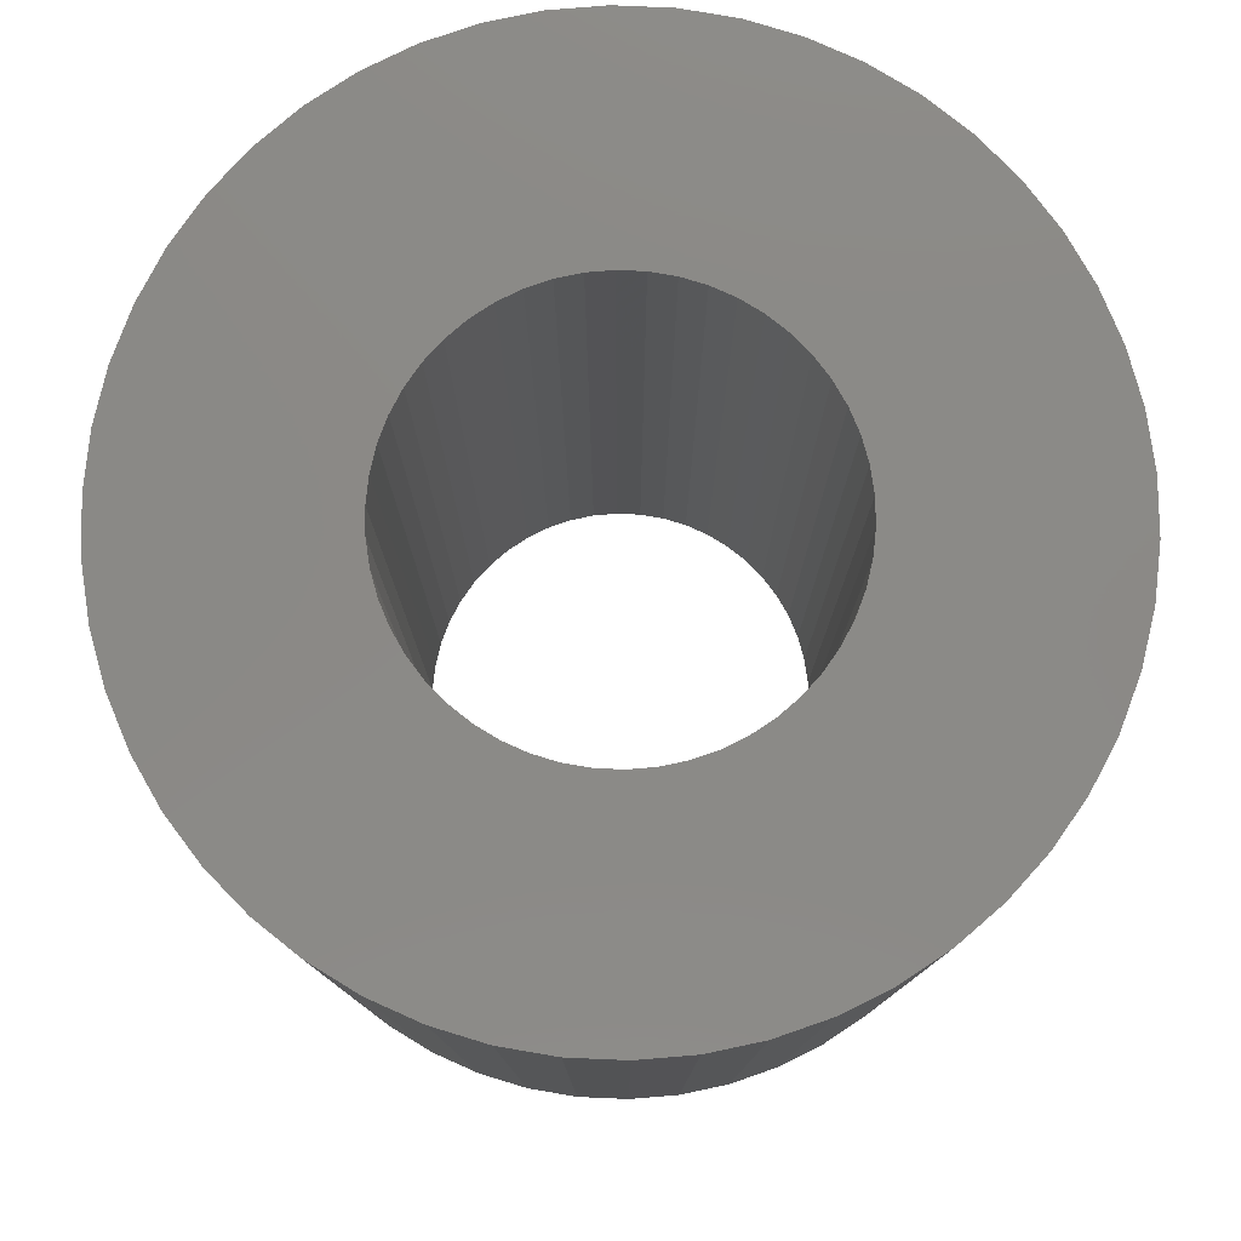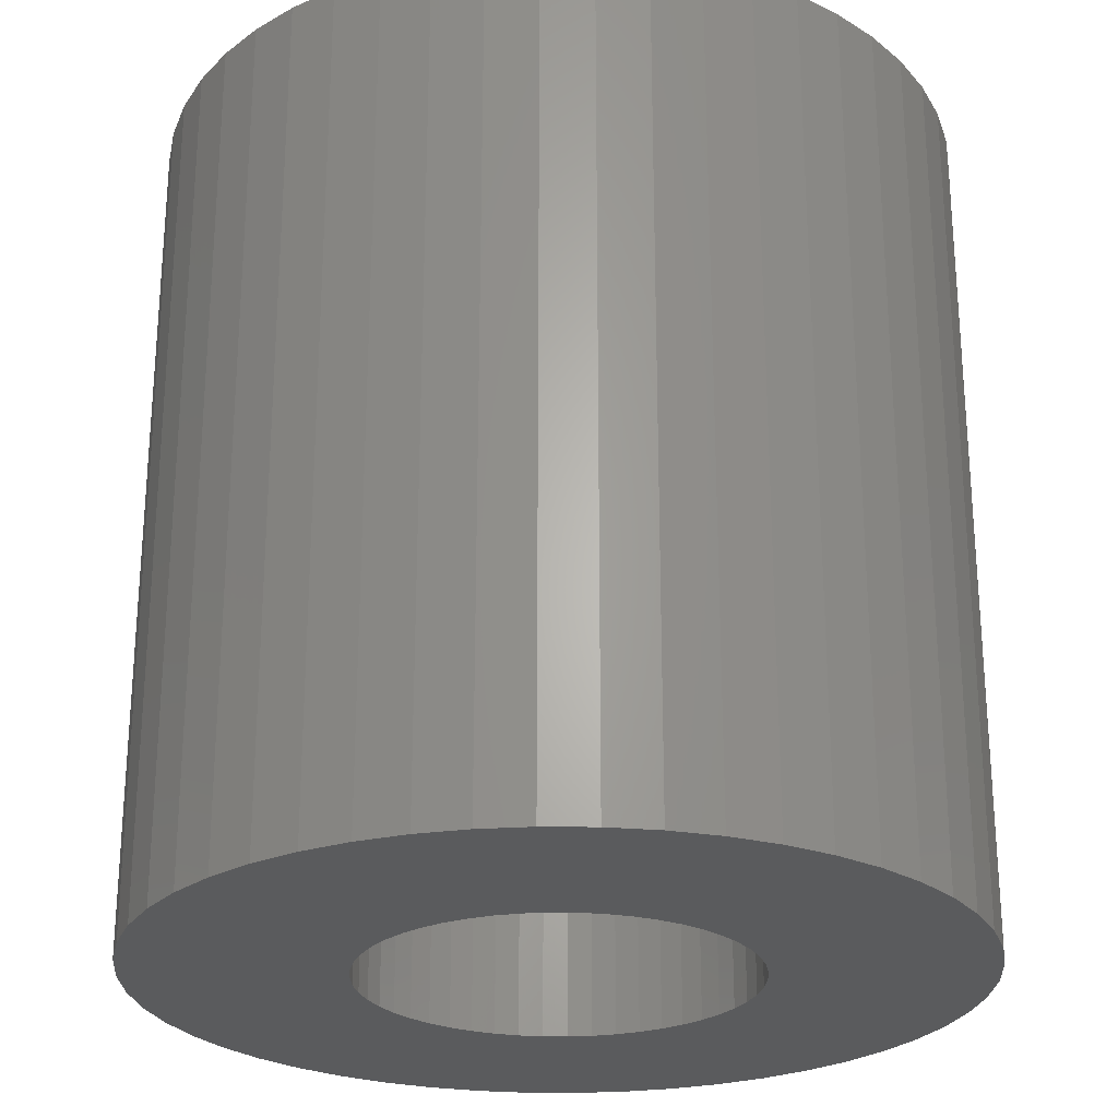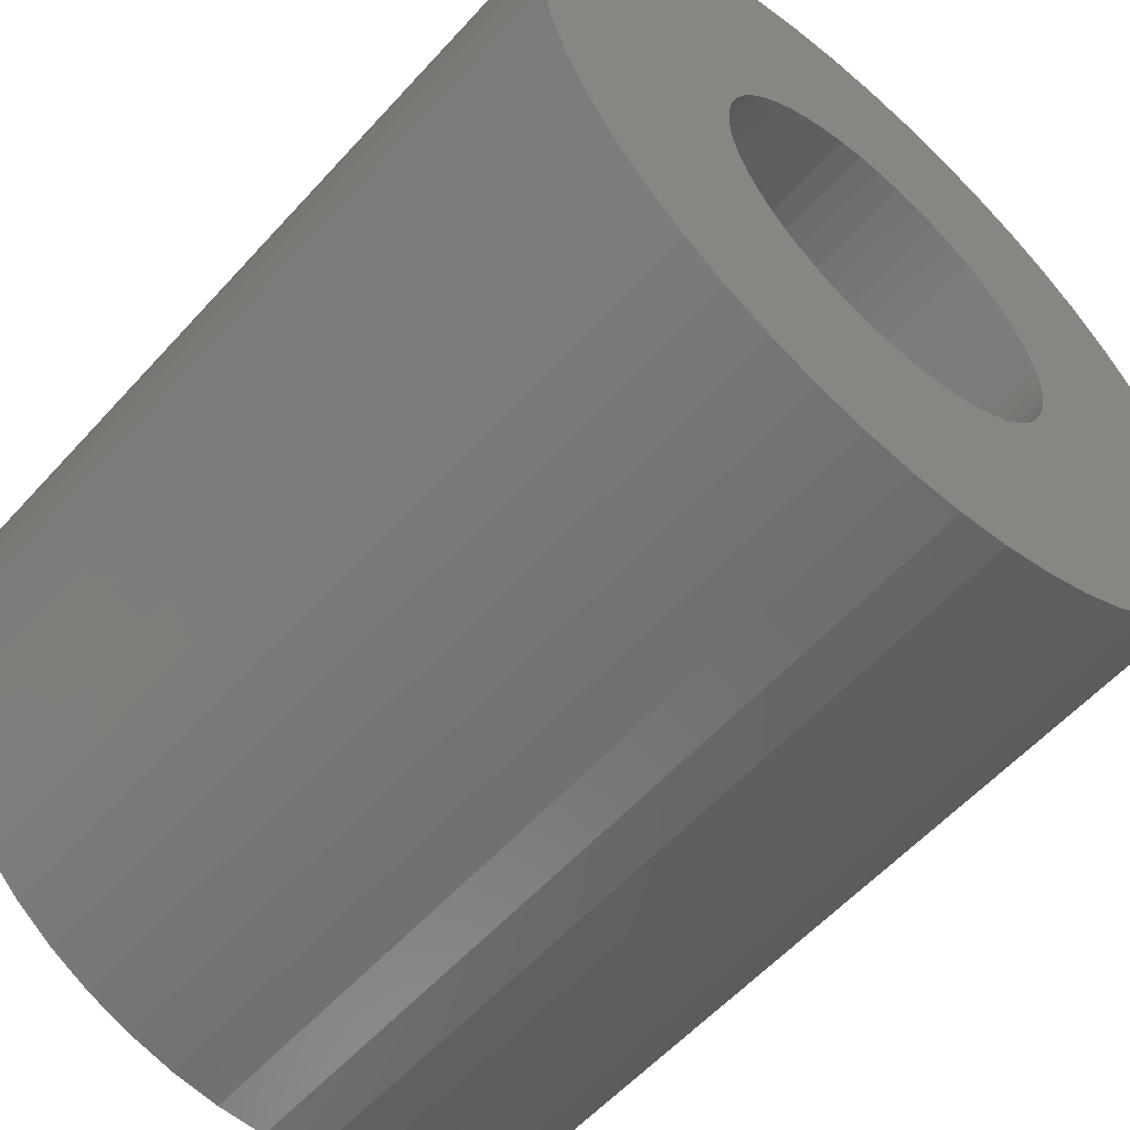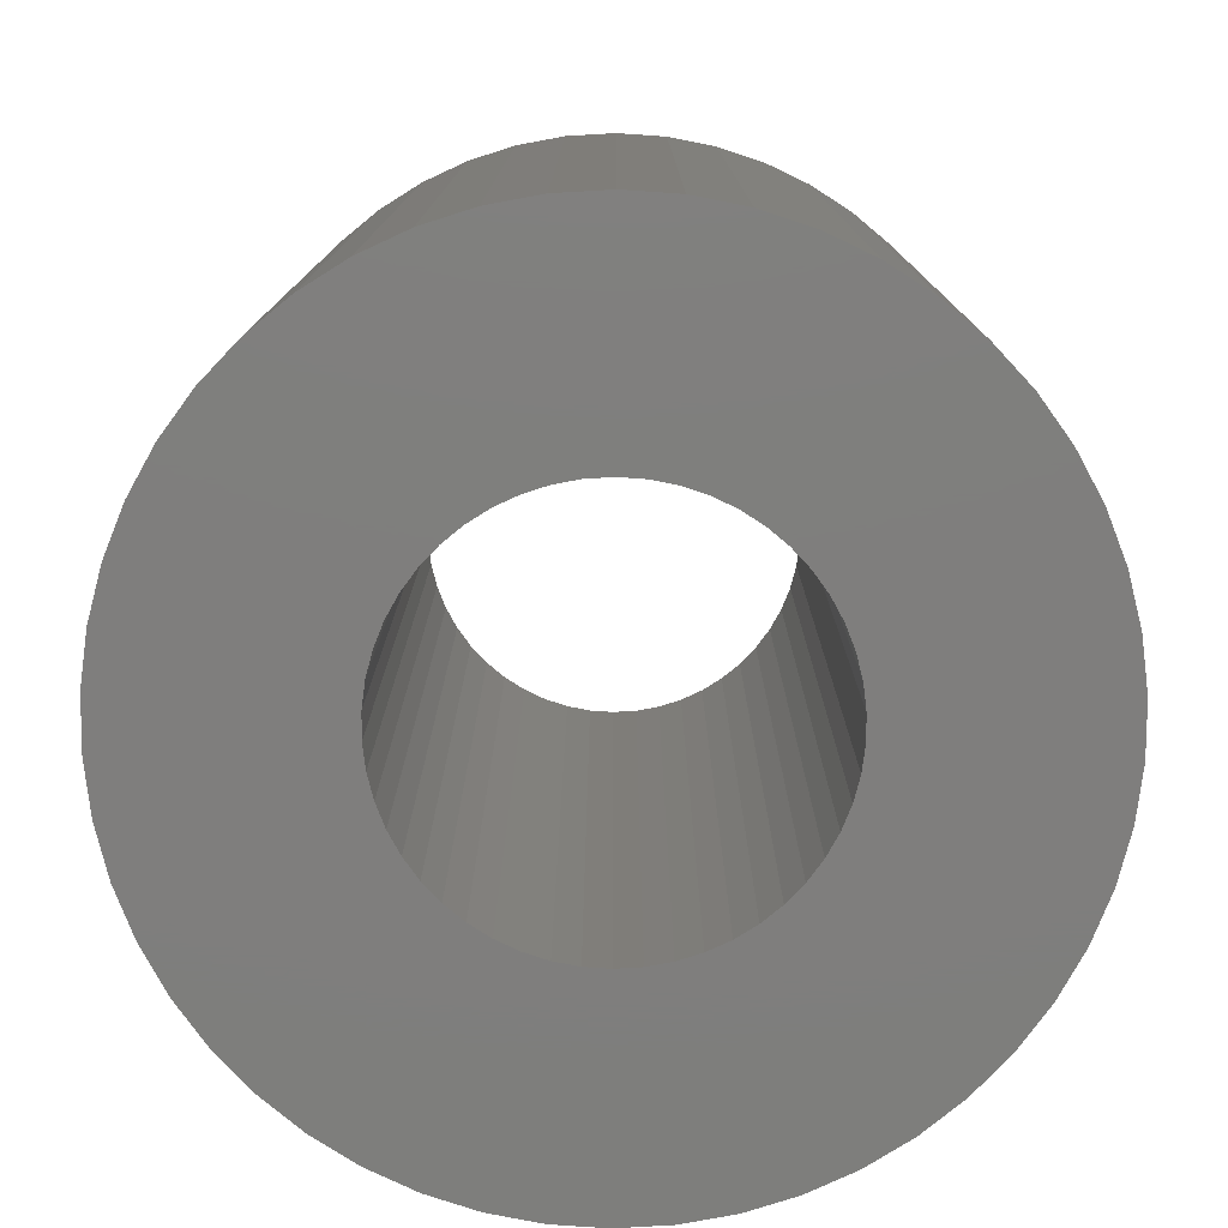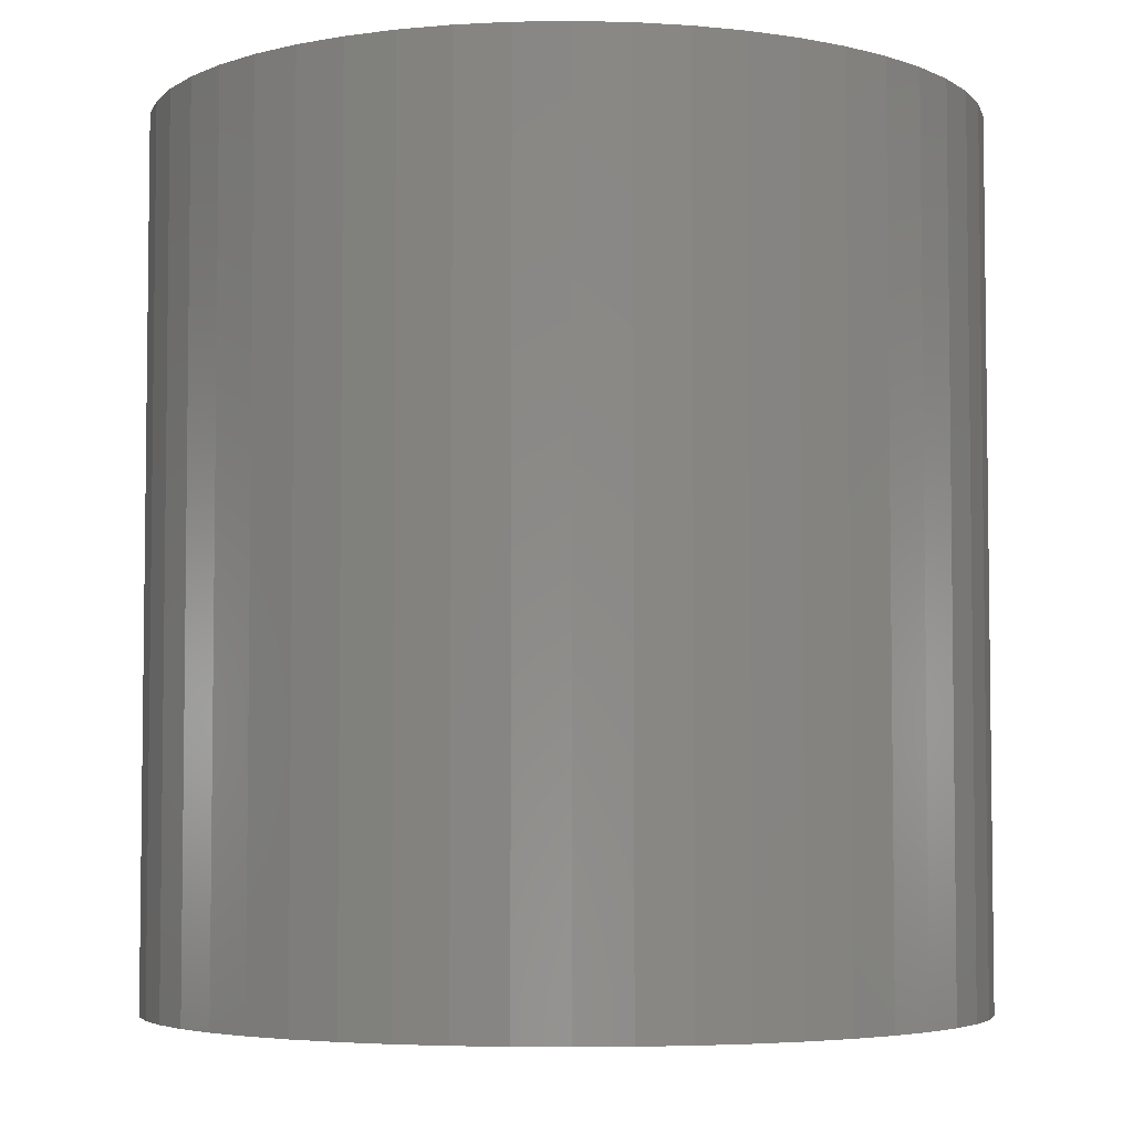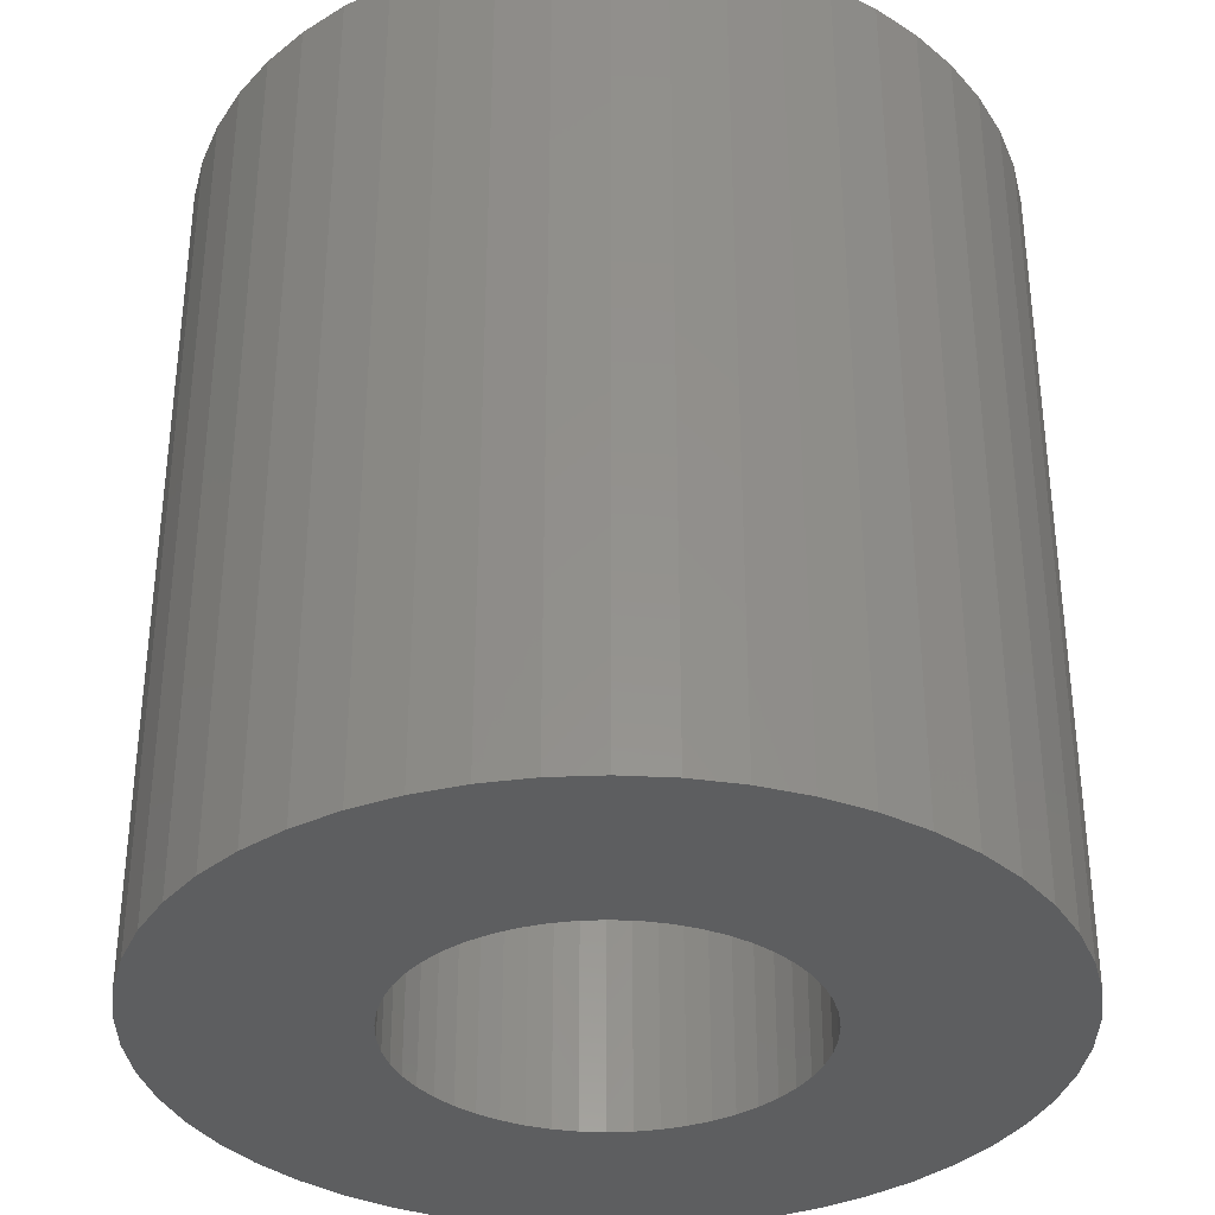
<metadata>
{"format":"stl","ext":"stl","renderer":"f3d","projection":"perspective","resolution":1024,"background":"white","views":[{"elev":79.4,"azim":103.3,"up":"+Z"},{"elev":-25.5,"azim":-173.9,"up":"+Z"},{"elev":-57.8,"azim":-41.6,"up":"+Y"},{"elev":-78.4,"azim":-176.7,"up":"+Z"},{"elev":-4.7,"azim":-61.9,"up":"+Z"},{"elev":-34.7,"azim":154.4,"up":"+Z"}]}
</metadata>
<code>
# stl→obj: 200 verts, 400 faces
v 9.5 0 10
v 9.425 1.191 -10
v 9.425 1.191 10
v 9.5 0 -10
v -9.5 0 -10
v -9.425 1.191 10
v -9.425 1.191 -10
v -9.5 0 10
v 0.5965 9.481 -10
v -0.5965 9.481 10
v 0.5965 9.481 10
v -0.5965 9.481 -10
v 6.925 6.503 -10
v 6.056 7.32 10
v 6.925 6.503 10
v 6.056 7.32 -10
v -6.056 7.32 -10
v -6.925 6.503 10
v -6.056 7.32 10
v -6.925 6.503 -10
v -2.936 9.035 -10
v -4.045 8.596 10
v -2.936 9.035 10
v -4.045 8.596 -10
v 8.833 3.497 10
v 8.325 4.577 -10
v 8.325 4.577 10
v 8.833 3.497 -10
v 9.202 2.363 -10
v 9.202 2.363 10
v 7.686 5.584 -10
v 7.686 5.584 10
v 4.045 8.596 -10
v 2.936 9.035 10
v 4.045 8.596 10
v 2.936 9.035 -10
v 5.09 8.021 10
v 5.09 8.021 -10
v -8.325 4.577 -10
v -7.686 5.584 10
v -7.686 5.584 -10
v -8.325 4.577 10
v -9.202 2.363 -10
v -8.833 3.497 10
v -8.833 3.497 -10
v -9.202 2.363 10
v -5.09 8.021 -10
v -5.09 8.021 10
v -1.78 9.332 10
v -1.78 9.332 -10
v 9.425 -1.191 10
v 9.425 -1.191 -10
v -2.936 -9.035 -10
v -1.78 -9.332 10
v -2.936 -9.035 10
v -1.78 -9.332 -10
v 0.5965 -9.481 -10
v 1.78 -9.332 10
v 0.5965 -9.481 10
v 1.78 -9.332 -10
v 1.78 9.332 10
v 1.78 9.332 -10
v 8.833 -3.497 10
v 9.202 -2.363 -10
v 9.202 -2.363 10
v 8.833 -3.497 -10
v -8.833 -3.497 -10
v -9.202 -2.363 10
v -9.202 -2.363 -10
v -8.833 -3.497 10
v 2.936 -9.035 -10
v 4.045 -8.596 10
v 2.936 -9.035 10
v 4.045 -8.596 -10
v 4.5 0 10
v 4.465 0.564 10
v 4.359 1.119 10
v 4.465 -0.564 10
v 4.184 1.657 10
v 3.943 2.168 10
v 4.359 -1.119 10
v 3.641 2.645 10
v 3.28 3.08 10
v 4.184 -1.657 10
v 2.868 3.467 10
v 8.325 -4.577 10
v 3.943 -2.168 10
v 2.411 3.799 10
v 1.916 4.072 10
v 1.391 4.28 10
v 0.8432 4.42 10
v 0.2826 4.491 10
v -0.2826 4.491 10
v -0.8432 4.42 10
v -1.391 4.28 10
v -1.916 4.072 10
v -2.411 3.799 10
v -2.868 3.467 10
v -3.28 3.08 10
v -3.641 2.645 10
v -3.943 2.168 10
v 7.686 -5.584 10
v 3.641 -2.645 10
v 6.925 -6.503 10
v 3.28 -3.08 10
v 6.056 -7.32 10
v 2.868 -3.467 10
v 5.09 -8.021 10
v 2.411 -3.799 10
v 1.916 -4.072 10
v 1.391 -4.28 10
v 0.8432 -4.42 10
v 0.2826 -4.491 10
v -0.2826 -4.491 10
v -0.5965 -9.481 10
v -0.8432 -4.42 10
v -1.391 -4.28 10
v -1.916 -4.072 10
v -4.045 -8.596 10
v -2.411 -3.799 10
v -5.09 -8.021 10
v -2.868 -3.467 10
v -6.056 -7.32 10
v -3.28 -3.08 10
v -6.925 -6.503 10
v -3.641 -2.645 10
v -7.686 -5.584 10
v -3.943 -2.168 10
v -8.325 -4.577 10
v -4.184 -1.657 10
v -4.359 -1.119 10
v -4.465 -0.564 10
v -9.425 -1.191 10
v -4.5 0 10
v -4.184 1.657 10
v -4.359 1.119 10
v -4.465 0.564 10
v 6.056 -7.32 -10
v 6.925 -6.503 -10
v 8.325 -4.577 -10
v 7.686 -5.584 -10
v -0.5965 -9.481 -10
v -4.045 -8.596 -10
v -6.925 -6.503 -10
v -7.686 -5.584 -10
v -9.425 -1.191 -10
v 5.09 -8.021 -10
v -6.056 -7.32 -10
v -5.09 -8.021 -10
v -8.325 -4.577 -10
v 4.5 0 -10
v 4.465 -0.564 -10
v 4.359 -1.119 -10
v 4.465 0.564 -10
v 4.184 -1.657 -10
v 3.943 -2.168 -10
v 4.359 1.119 -10
v 3.641 -2.645 -10
v 3.28 -3.08 -10
v 4.184 1.657 -10
v 2.868 -3.467 -10
v 3.943 2.168 -10
v 2.411 -3.799 -10
v 1.916 -4.072 -10
v 1.391 -4.28 -10
v 0.8432 -4.42 -10
v 0.2826 -4.491 -10
v -0.2826 -4.491 -10
v -0.8432 -4.42 -10
v -1.391 -4.28 -10
v -1.916 -4.072 -10
v -2.411 -3.799 -10
v -2.868 -3.467 -10
v -3.28 -3.08 -10
v -3.641 -2.645 -10
v -3.943 -2.168 -10
v 3.641 2.645 -10
v 3.28 3.08 -10
v 2.868 3.467 -10
v 2.411 3.799 -10
v 1.916 4.072 -10
v 1.391 4.28 -10
v 0.8432 4.42 -10
v 0.2826 4.491 -10
v -0.2826 4.491 -10
v -0.8432 4.42 -10
v -1.391 4.28 -10
v -1.916 4.072 -10
v -2.411 3.799 -10
v -2.868 3.467 -10
v -3.28 3.08 -10
v -3.641 2.645 -10
v -3.943 2.168 -10
v -4.184 1.657 -10
v -4.359 1.119 -10
v -4.465 0.564 -10
v -4.5 0 -10
v -4.184 -1.657 -10
v -4.359 -1.119 -10
v -4.465 -0.564 -10
f 1 2 3
f 2 1 4
f 5 6 7
f 6 5 8
f 9 10 11
f 10 9 12
f 13 14 15
f 14 13 16
f 17 18 19
f 18 17 20
f 21 22 23
f 22 21 24
f 25 26 27
f 26 25 28
f 3 29 30
f 29 3 2
f 27 31 32
f 31 27 26
f 33 34 35
f 34 33 36
f 16 37 14
f 37 16 38
f 39 40 41
f 40 39 42
f 41 18 20
f 18 41 40
f 43 44 45
f 44 43 46
f 47 19 48
f 19 47 17
f 12 49 10
f 49 12 50
f 51 4 1
f 4 51 52
f 53 54 55
f 54 53 56
f 57 58 59
f 58 57 60
f 30 28 25
f 28 30 29
f 32 13 15
f 13 32 31
f 36 61 34
f 61 36 62
f 62 11 61
f 11 62 9
f 38 35 37
f 35 38 33
f 45 42 39
f 42 45 44
f 50 23 49
f 23 50 21
f 63 64 65
f 64 63 66
f 65 52 51
f 52 65 64
f 67 68 69
f 68 67 70
f 71 72 73
f 72 71 74
f 60 73 58
f 73 60 71
f 75 1 3
f 76 3 30
f 1 75 51
f 77 30 25
f 78 51 75
f 79 25 27
f 51 78 65
f 80 27 32
f 81 65 78
f 82 32 15
f 65 81 63
f 83 15 14
f 84 63 81
f 85 14 37
f 63 84 86
f 87 86 84
f 3 76 75
f 30 77 76
f 25 79 77
f 88 37 35
f 27 80 79
f 32 82 80
f 15 83 82
f 89 35 34
f 14 85 83
f 37 88 85
f 35 89 88
f 90 34 61
f 34 90 89
f 61 91 90
f 11 91 61
f 11 92 91
f 11 93 92
f 10 93 11
f 10 94 93
f 49 94 10
f 94 49 95
f 23 95 49
f 95 23 96
f 22 96 23
f 96 22 97
f 48 97 22
f 97 48 98
f 19 98 48
f 98 19 99
f 18 99 19
f 99 18 100
f 40 100 18
f 100 40 101
f 42 101 40
f 86 87 102
f 103 102 87
f 102 103 104
f 105 104 103
f 104 105 106
f 107 106 105
f 106 107 108
f 109 108 107
f 108 109 72
f 110 72 109
f 72 110 73
f 111 73 110
f 73 111 58
f 112 58 111
f 112 59 58
f 113 59 112
f 114 59 113
f 114 115 59
f 116 115 114
f 54 116 117
f 116 54 115
f 55 117 118
f 119 118 120
f 121 120 122
f 117 55 54
f 123 122 124
f 125 124 126
f 127 126 128
f 118 119 55
f 129 128 130
f 70 130 131
f 68 131 132
f 133 132 134
f 101 42 135
f 120 121 119
f 44 135 42
f 122 123 121
f 135 44 136
f 124 125 123
f 46 136 44
f 126 127 125
f 136 46 137
f 128 129 127
f 6 137 46
f 130 70 129
f 137 6 134
f 131 68 70
f 8 134 6
f 132 133 68
f 134 8 133
f 7 46 43
f 46 7 6
f 24 48 22
f 48 24 47
f 138 104 106
f 104 138 139
f 102 140 86
f 140 102 141
f 142 59 115
f 59 142 57
f 143 55 119
f 55 143 53
f 144 127 145
f 127 144 125
f 146 8 5
f 8 146 133
f 74 108 72
f 108 74 147
f 86 66 63
f 66 86 140
f 56 115 54
f 115 56 142
f 148 121 123
f 121 148 149
f 144 123 125
f 123 144 148
f 150 70 67
f 70 150 129
f 151 4 52
f 152 52 64
f 4 151 2
f 153 64 66
f 154 2 151
f 155 66 140
f 2 154 29
f 156 140 141
f 157 29 154
f 158 141 139
f 29 157 28
f 159 139 138
f 160 28 157
f 161 138 147
f 28 160 26
f 162 26 160
f 52 152 151
f 64 153 152
f 66 155 153
f 163 147 74
f 140 156 155
f 141 158 156
f 139 159 158
f 164 74 71
f 138 161 159
f 147 163 161
f 74 164 163
f 165 71 60
f 71 165 164
f 60 166 165
f 57 166 60
f 57 167 166
f 57 168 167
f 142 168 57
f 142 169 168
f 56 169 142
f 169 56 170
f 53 170 56
f 170 53 171
f 143 171 53
f 171 143 172
f 149 172 143
f 172 149 173
f 148 173 149
f 173 148 174
f 144 174 148
f 174 144 175
f 145 175 144
f 175 145 176
f 150 176 145
f 26 162 31
f 177 31 162
f 31 177 13
f 178 13 177
f 13 178 16
f 179 16 178
f 16 179 38
f 180 38 179
f 38 180 33
f 181 33 180
f 33 181 36
f 182 36 181
f 36 182 62
f 183 62 182
f 183 9 62
f 184 9 183
f 185 9 184
f 185 12 9
f 186 12 185
f 50 186 187
f 186 50 12
f 21 187 188
f 24 188 189
f 47 189 190
f 187 21 50
f 17 190 191
f 20 191 192
f 41 192 193
f 188 24 21
f 39 193 194
f 45 194 195
f 43 195 196
f 7 196 197
f 176 150 198
f 189 47 24
f 67 198 150
f 190 17 47
f 198 67 199
f 191 20 17
f 69 199 67
f 192 41 20
f 199 69 200
f 193 39 41
f 146 200 69
f 194 45 39
f 200 146 197
f 195 43 45
f 5 197 146
f 196 7 43
f 197 5 7
f 69 133 146
f 133 69 68
f 147 106 108
f 106 147 138
f 104 141 102
f 141 104 139
f 149 119 121
f 119 149 143
f 145 129 150
f 129 145 127
f 136 194 135
f 194 136 195
f 162 82 177
f 82 162 80
f 182 89 90
f 89 182 181
f 188 95 96
f 95 188 187
f 135 193 101
f 193 135 194
f 153 78 152
f 78 153 81
f 179 83 85
f 83 179 178
f 184 91 92
f 91 184 183
f 180 85 88
f 85 180 179
f 137 195 136
f 195 137 196
f 100 191 99
f 191 100 192
f 189 96 97
f 96 189 188
f 187 94 95
f 94 187 186
f 151 76 154
f 76 151 75
f 155 81 153
f 81 155 84
f 173 124 122
f 124 173 174
f 128 198 130
f 198 128 176
f 166 113 112
f 113 166 167
f 161 109 107
f 109 161 163
f 177 83 178
f 83 177 82
f 185 92 93
f 92 185 184
f 183 90 91
f 90 183 182
f 181 88 89
f 88 181 180
f 134 196 137
f 196 134 197
f 101 192 100
f 192 101 193
f 186 93 94
f 93 186 185
f 190 97 98
f 97 190 189
f 191 98 99
f 98 191 190
f 152 75 151
f 75 152 78
f 158 87 156
f 87 158 103
f 126 176 128
f 176 126 175
f 165 112 111
f 112 165 166
f 160 80 162
f 80 160 79
f 157 79 160
f 79 157 77
f 154 77 157
f 77 154 76
f 156 84 155
f 84 156 87
f 169 117 116
f 117 169 170
f 168 116 114
f 116 168 169
f 132 197 134
f 197 132 200
f 130 199 131
f 199 130 198
f 124 175 126
f 175 124 174
f 163 110 109
f 110 163 164
f 159 103 158
f 103 159 105
f 167 114 113
f 114 167 168
f 171 120 118
f 120 171 172
f 131 200 132
f 200 131 199
f 164 111 110
f 111 164 165
f 159 107 105
f 107 159 161
f 172 122 120
f 122 172 173
f 170 118 117
f 118 170 171

</code>
